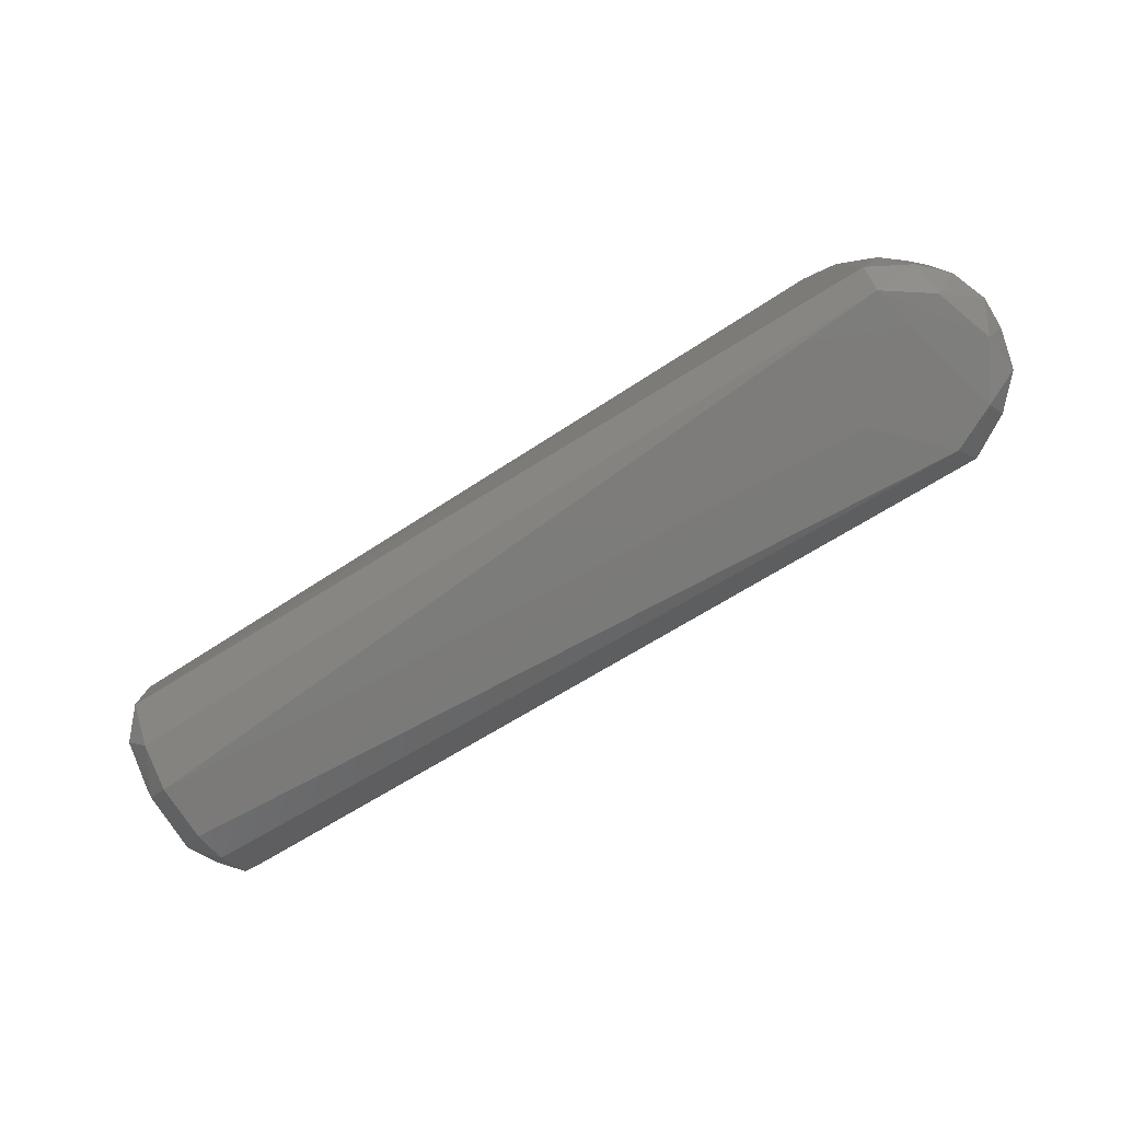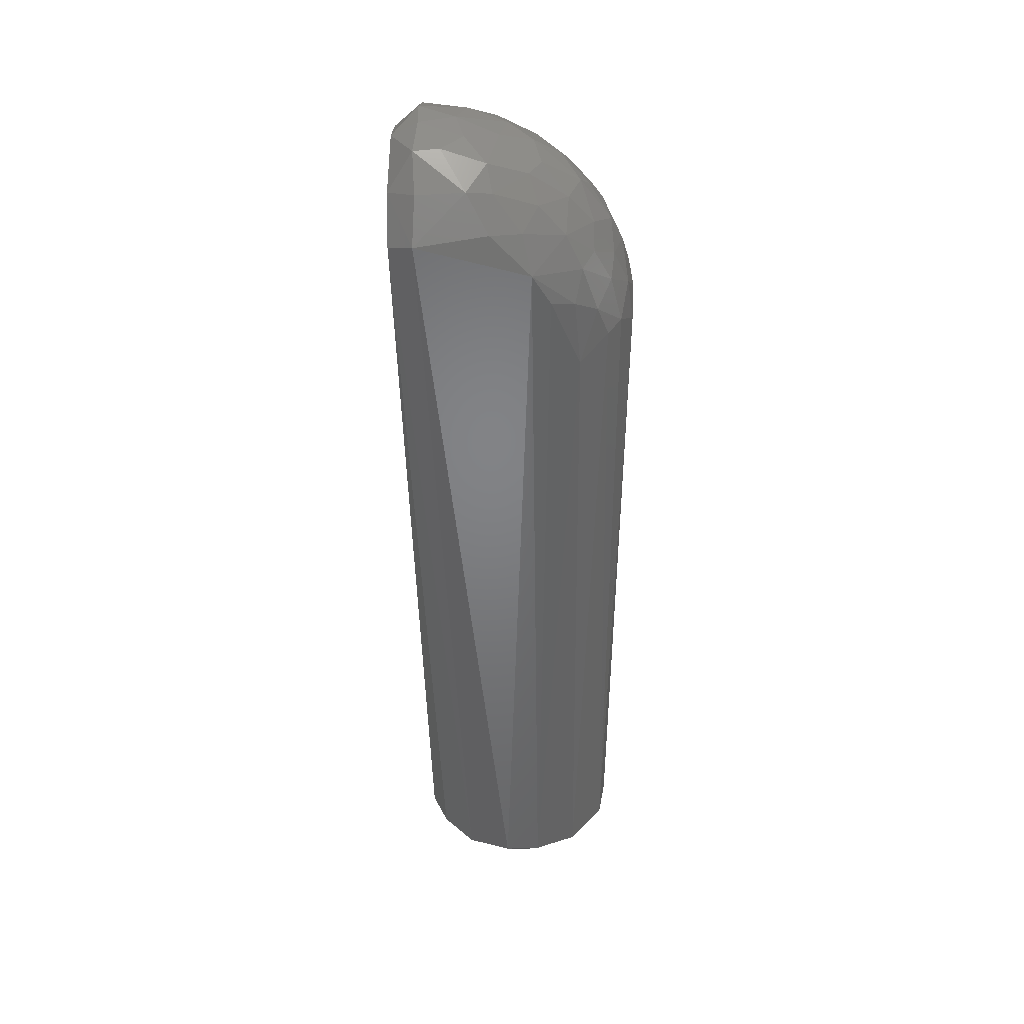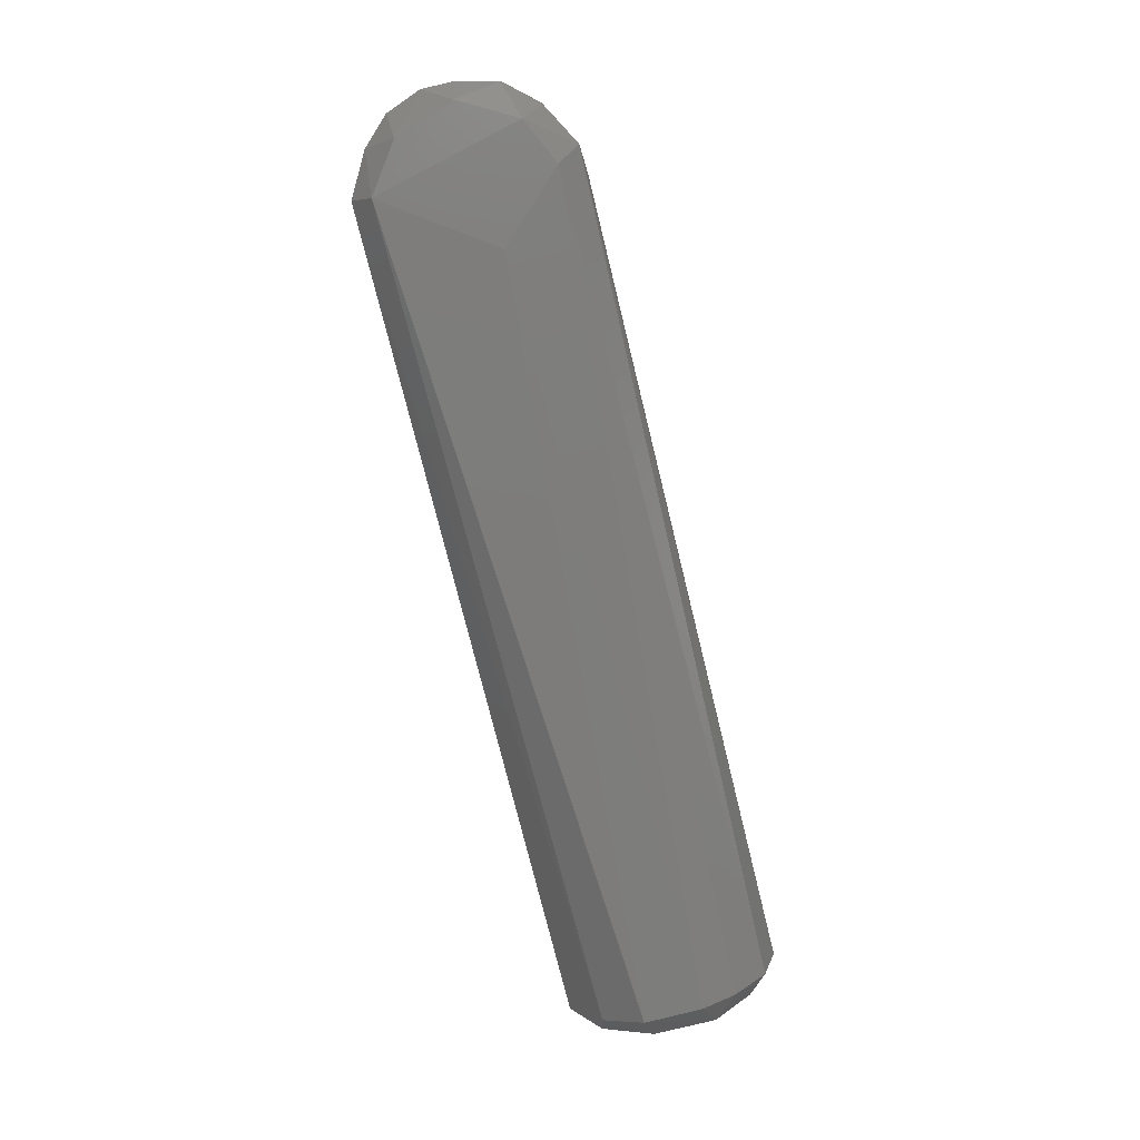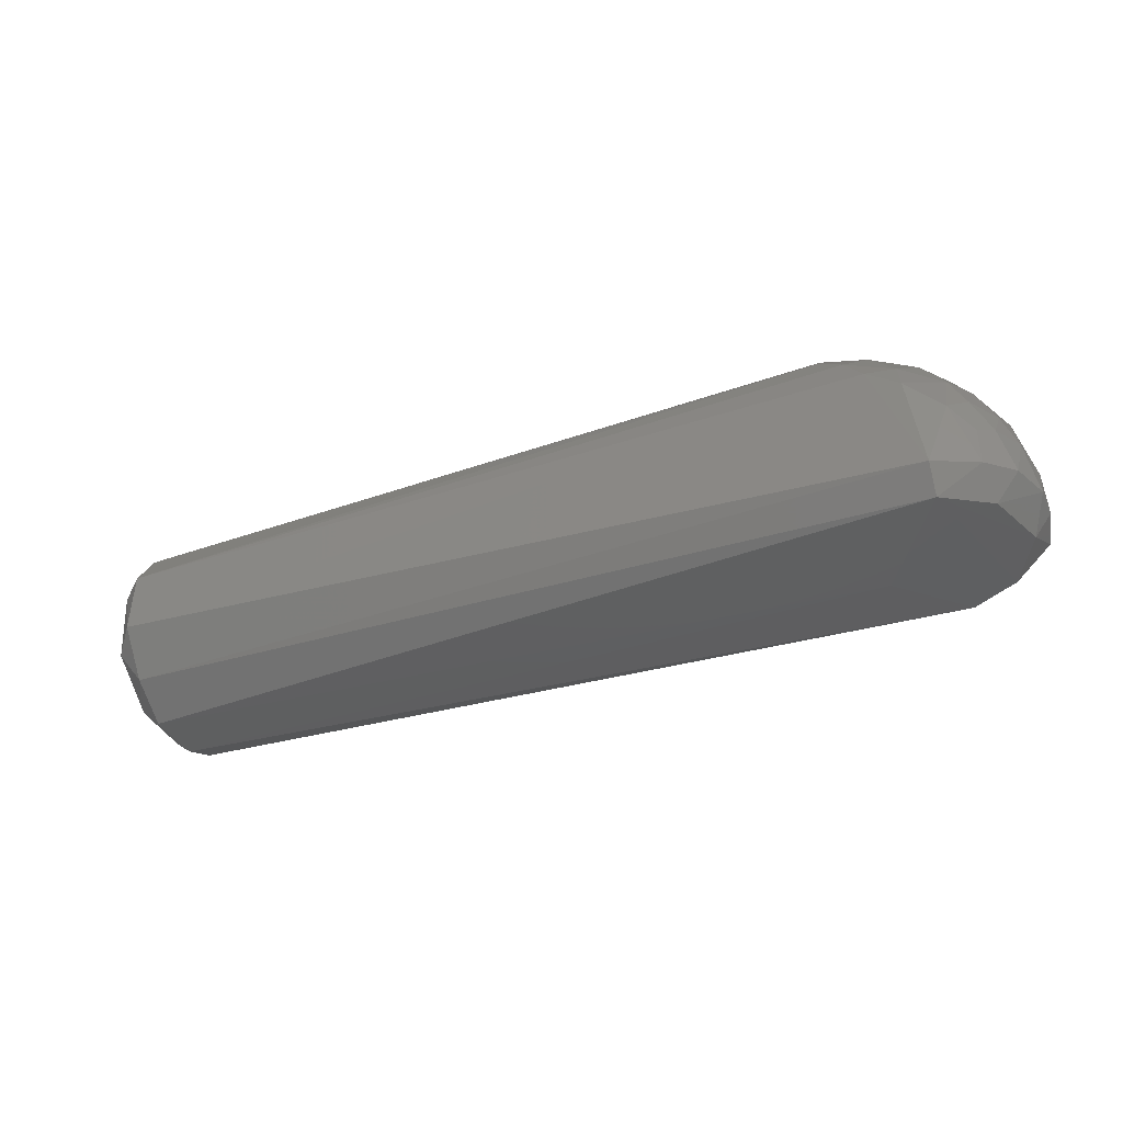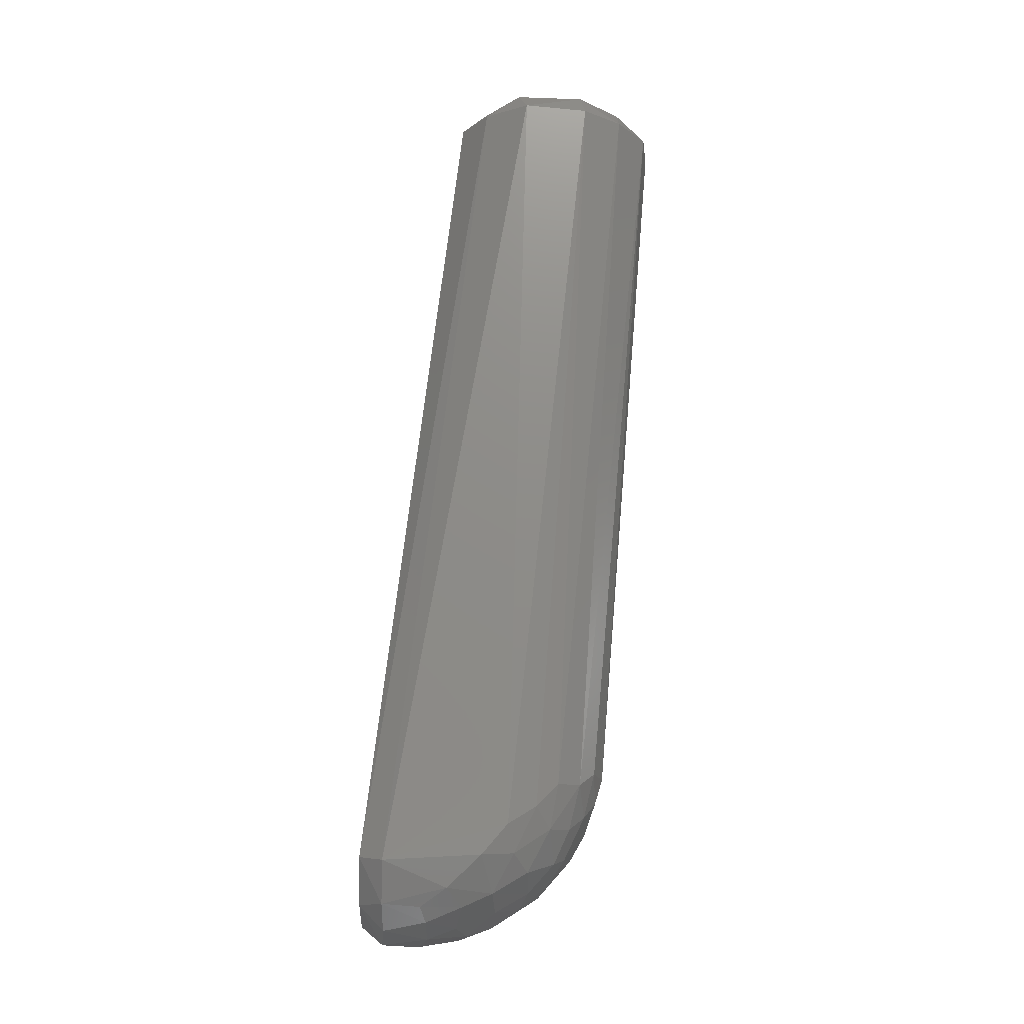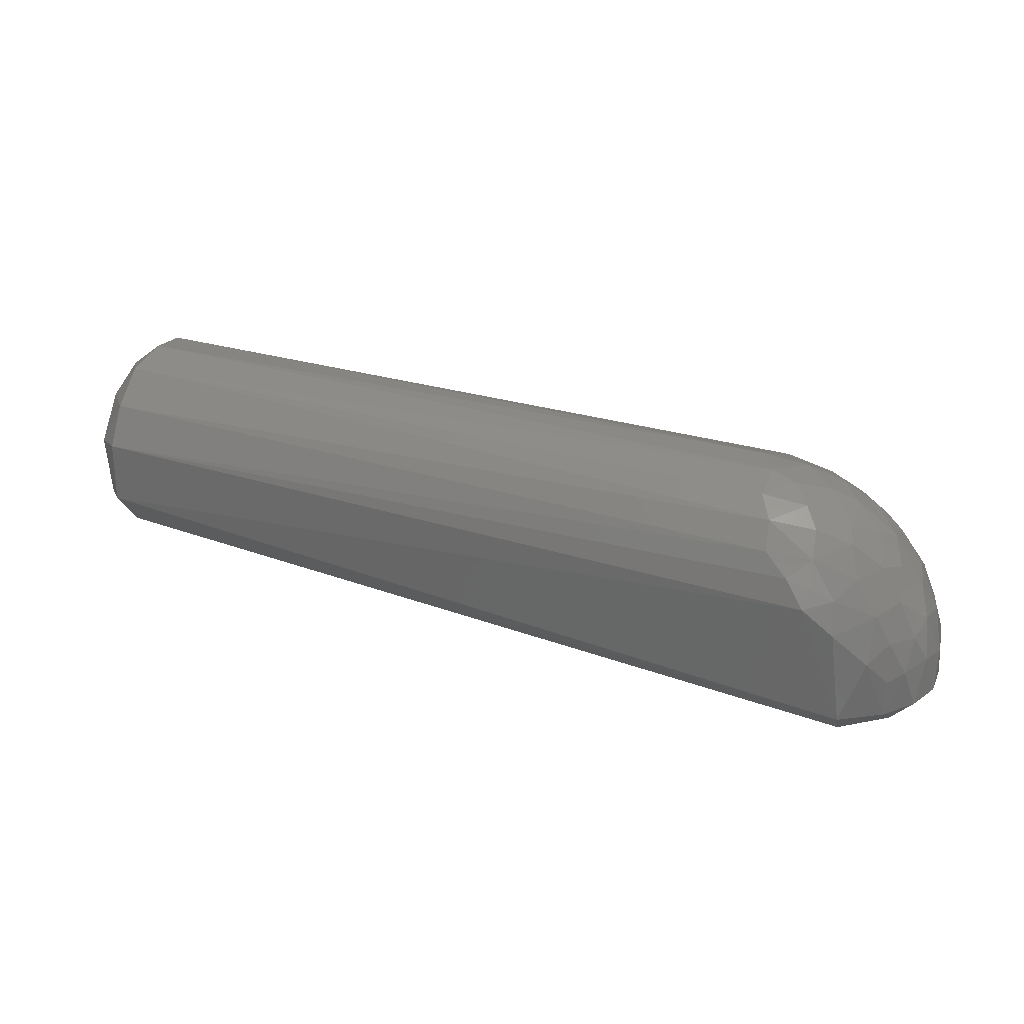
<metadata>
{"format":"stl","ext":"stl","renderer":"f3d","projection":"perspective","resolution":1024,"background":"white","views":[{"elev":-75.9,"azim":-147.6,"up":"+Z"},{"elev":-51.1,"azim":-90.5,"up":"+Y"},{"elev":-78.3,"azim":-76.2,"up":"+Z"},{"elev":-38.8,"azim":-155.9,"up":"+Z"},{"elev":74.7,"azim":-85.1,"up":"+Y"},{"elev":30.7,"azim":-157.7,"up":"+Z"}]}
</metadata>
<code>
# stl→obj: 103 verts, 202 faces
v -0.001749 -0.003066 0.08599
v -0.01858 -0.003257 0.07337
v -0.007447 -0.01614 0.07855
v -0.01006 0.02871 0.0682
v -0.005192 0.01987 0.07886
v 0.007959 0.03264 0.07603
v 0.3446 -0.02097 0.07102
v 0.34 -0.0357 0.05444
v 0.3446 -0.0222 0.045
v -0.01315 0.004103 0.07729
v 0.33 0.04402 0.03941
v 0.33 0.03042 0.02111
v -0.01082 0.04309 0.009125
v 0.3301 0.01809 0.09428
v 0.34 0.02151 0.08067
v 0.33 0.03315 0.08204
v 0.3299 -0.002076 0.09682
v 0.34 0.002875 0.08861
v -0.0108 -0.04312 0.009211
v 0.33 -0.03827 0.02955
v 0.33 -0.04373 0.04751
v 0.34 0.03493 0.06334
v 0.33 0.04295 0.06605
v 0.33 -0.03601 0.0798
v 0.34 -0.02849 0.07344
v 0.34 -0.01595 0.08397
v 0.3445 0.01415 0.07742
v 0.34 0.03262 0.03512
v -0.02886 -0.03321 0.02913
v -0.02733 -0.03098 0.0391
v -0.03499 -0.0217 0.03696
v -0.01002 0.03457 -0.000921
v 0.01928 -0.007828 -0.0008928
v -0.0243 -0.02521 -0.0007402
v 0.0006113 -0.04405 0.05424
v -0.01494 -0.04089 0.03801
v 0.03486 -0.03 0.08525
v 0.043 -0.03871 0.07407
v 0.0333 0.004235 0.09697
v 0.02246 0.007097 0.09462
v 0.009067 0.0002853 0.09111
v 0.003705 -0.03304 0.07396
v -0.009543 -0.03036 0.06731
v 0.33 -0.04306 0.06239
v 0.0406 -0.009384 0.09629
v 0.02779 0.02754 0.08703
v 0.009326 0.02313 0.08411
v 0.01542 0.01573 0.09008
v 0.02211 -0.01143 0.09349
v -0.01794 0.01647 0.06901
v 0.03378 0.01819 0.09294
v 0.03299 -0.02256 0.09068
v -0.02941 -0.01878 0.05285
v -0.02082 -0.02803 0.05656
v -0.02415 0.00814 0.06588
v -0.03691 0.008841 0.04488
v -0.03864 -0.005314 0.04151
v -0.03271 0.002313 0.05489
v 0.01578 -0.03894 0.07126
v -0.03814 0.0228 0.01095
v -0.03985 0.01495 0.02895
v -0.03347 0.02741 0.02832
v 0.34 -0.01444 0.01911
v 0.33 -0.02478 0.01655
v 0.33 -0.01063 0.01011
v 0.3441 0.0255 0.04937
v 0.33 -0.01842 0.09391
v 0.34 0.01131 0.01911
v 0.007812 0.04371 0.05857
v 0.3441 0.01195 0.0308
v 0.344 -0.009287 0.02956
v 0.02161 -0.03324 0.08044
v -0.04099 -0.01156 0.02815
v -0.03951 -0.01892 0.01931
v -0.02678 0.01922 0.05617
v 0.33 0.01335 0.009635
v -0.01981 0.03103 0.05458
v -0.02633 0.03042 0.04257
v -0.03456 0.01943 0.04064
v -0.04294 0.0007993 0.02485
v -0.003361 0.03787 0.06201
v 0.02627 0.03643 0.07784
v -0.005708 -0.03408 -0.0006942
v 0.01616 0.04043 0.06964
v -0.03934 -0.02067 0.00901
v -0.03665 -0.00295 -7.026e-05
v -0.02969 -0.009946 0.05782
v -0.01869 -0.01684 0.06833
v 0.0008296 -0.02457 0.07867
v -0.0139 -0.03744 0.05047
v -0.02777 0.03349 0.01
v 0.34 -0.03023 0.03555
v 0.01305 -0.04307 0.06181
v -0.0433 -0.004764 0.01052
v -0.02863 0.02121 -1.274e-05
v 0.006796 -0.01512 0.0871
v 0.01398 -0.02327 0.08585
v -0.04351 0.00853 0.01021
v -0.02777 -0.03349 0.01
v -0.01946 0.03895 0.03595
v -0.002672 0.01276 0.08315
v -0.02767 0.03323 0.0257
v -0.00534 0.04335 0.04901
f 1 2 3
f 4 5 6
f 7 8 9
f 1 10 2
f 11 12 13
f 14 15 16
f 14 17 18
f 19 20 21
f 22 23 16
f 24 25 26
f 27 18 7
f 28 12 11
f 29 30 31
f 32 33 34
f 19 35 36
f 24 37 38
f 39 40 41
f 42 43 35
f 8 25 44
f 39 45 17
f 46 47 48
f 39 41 49
f 5 50 10
f 40 51 48
f 39 17 14
f 45 49 52
f 24 38 44
f 7 18 26
f 24 44 25
f 53 30 54
f 2 10 55
f 56 57 58
f 42 35 59
f 60 61 62
f 63 64 65
f 22 16 15
f 28 11 22
f 27 66 22
f 24 67 37
f 24 26 67
f 27 9 66
f 28 68 12
f 11 69 23
f 70 9 71
f 28 70 68
f 46 48 51
f 68 70 71
f 72 38 37
f 31 73 74
f 45 52 67
f 56 55 75
f 32 12 76
f 63 71 9
f 35 21 44
f 77 78 79
f 28 22 66
f 56 61 80
f 4 81 77
f 67 26 18
f 4 6 81
f 82 6 46
f 11 13 69
f 19 34 83
f 27 22 15
f 84 69 81
f 46 51 14
f 85 86 34
f 87 53 88
f 43 89 3
f 35 90 36
f 32 13 12
f 32 91 13
f 63 76 68
f 20 92 21
f 63 20 64
f 93 38 59
f 63 9 92
f 27 7 9
f 85 74 94
f 34 33 83
f 32 34 86
f 60 91 95
f 76 65 33
f 35 44 93
f 72 37 52
f 45 67 17
f 93 44 38
f 43 90 35
f 42 59 72
f 67 52 37
f 39 49 45
f 96 89 97
f 29 19 36
f 84 81 6
f 39 51 40
f 98 80 61
f 29 99 19
f 32 76 33
f 29 31 74
f 19 99 34
f 97 52 49
f 13 91 100
f 63 65 76
f 19 21 35
f 41 96 49
f 83 33 65
f 86 94 98
f 39 14 51
f 5 10 101
f 96 97 49
f 1 3 96
f 42 72 97
f 36 90 30
f 7 25 8
f 67 18 17
f 101 41 48
f 4 50 5
f 84 23 69
f 62 78 102
f 11 23 22
f 103 81 69
f 66 9 70
f 55 10 50
f 62 61 79
f 46 6 47
f 32 86 95
f 87 2 58
f 103 77 81
f 85 94 86
f 43 88 54
f 7 26 25
f 83 65 64
f 86 98 95
f 8 92 9
f 80 73 57
f 100 91 102
f 20 83 64
f 100 102 78
f 63 92 20
f 76 12 68
f 1 101 10
f 54 30 90
f 84 82 23
f 82 46 16
f 98 60 95
f 53 57 31
f 73 94 74
f 98 61 60
f 55 50 75
f 40 48 41
f 2 55 58
f 77 79 75
f 42 97 89
f 56 80 57
f 31 57 73
f 1 96 41
f 80 94 73
f 85 34 99
f 62 102 91
f 5 101 47
f 100 78 77
f 5 47 6
f 103 100 77
f 59 38 72
f 14 18 15
f 27 15 18
f 98 94 80
f 56 58 55
f 87 57 53
f 29 85 99
f 8 44 21
f 87 88 2
f 29 74 85
f 19 83 20
f 32 95 91
f 43 3 88
f 1 41 101
f 97 72 52
f 8 21 92
f 3 89 96
f 53 54 88
f 56 75 79
f 28 66 70
f 2 88 3
f 103 13 100
f 103 69 13
f 60 62 91
f 101 48 47
f 46 14 16
f 87 58 57
f 35 93 59
f 42 89 43
f 53 31 30
f 29 36 30
f 62 79 78
f 56 79 61
f 82 16 23
f 4 77 50
f 77 75 50
f 84 6 82
f 63 68 71
f 43 54 90

</code>
